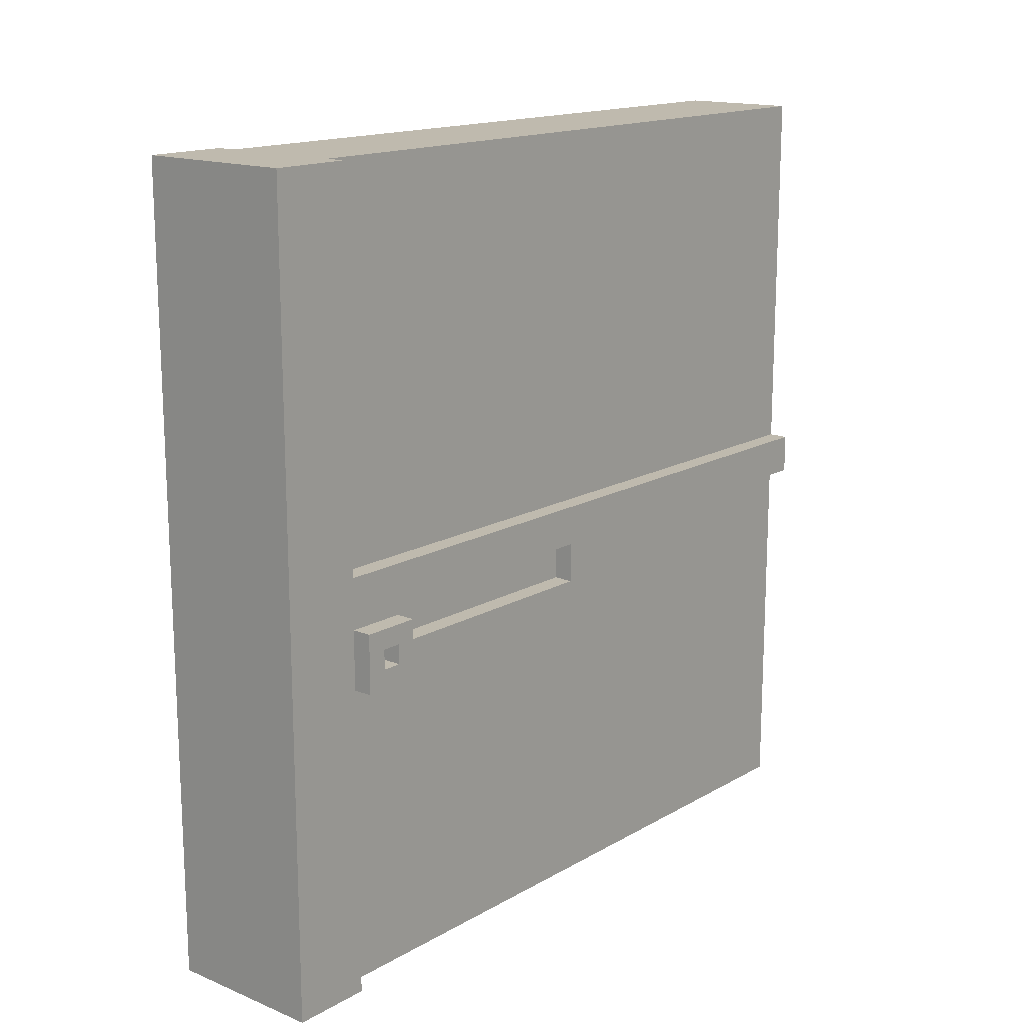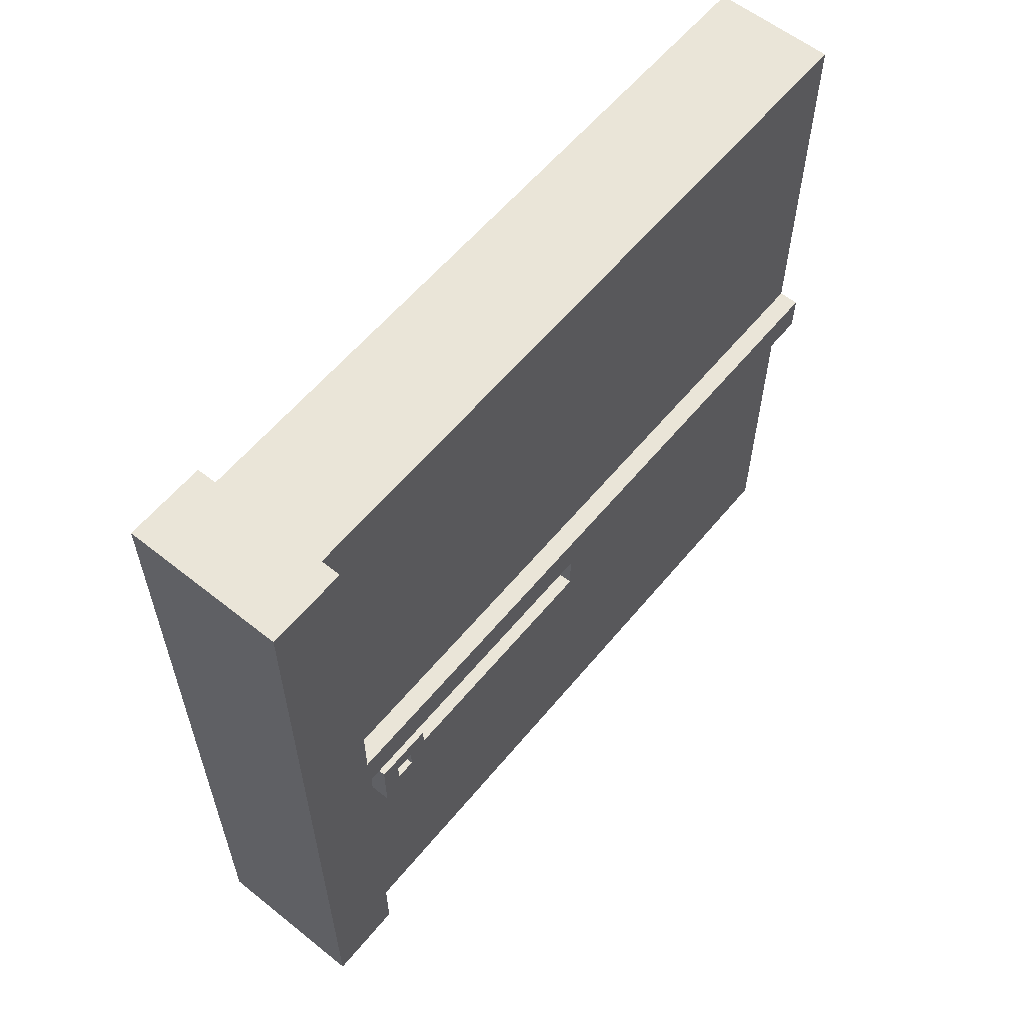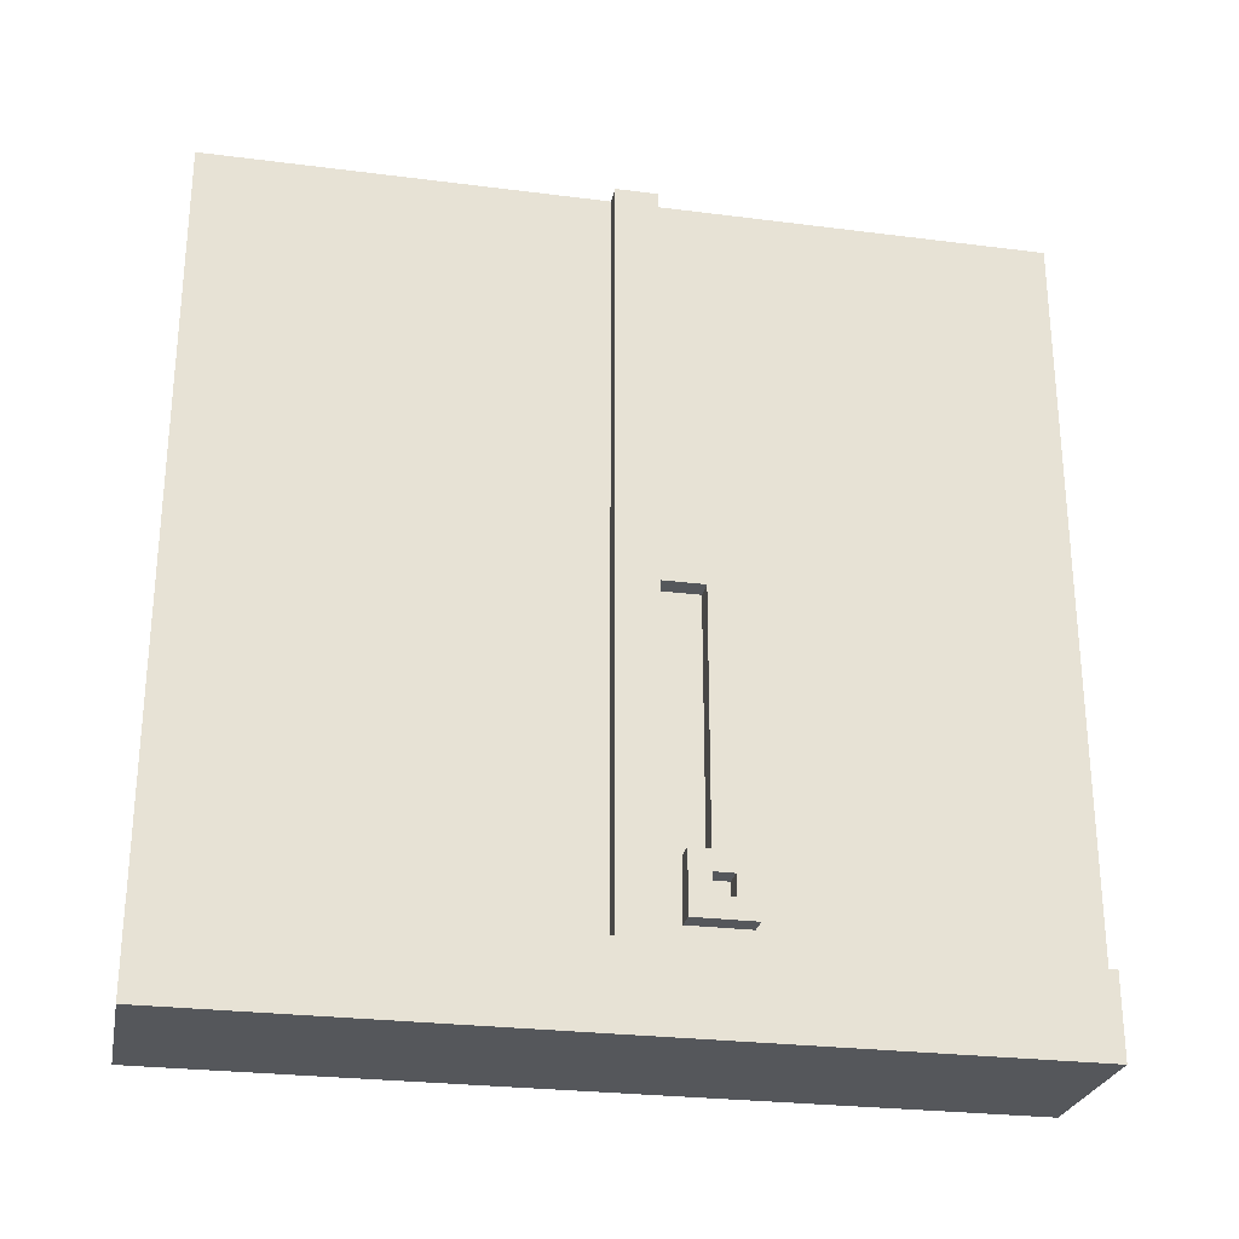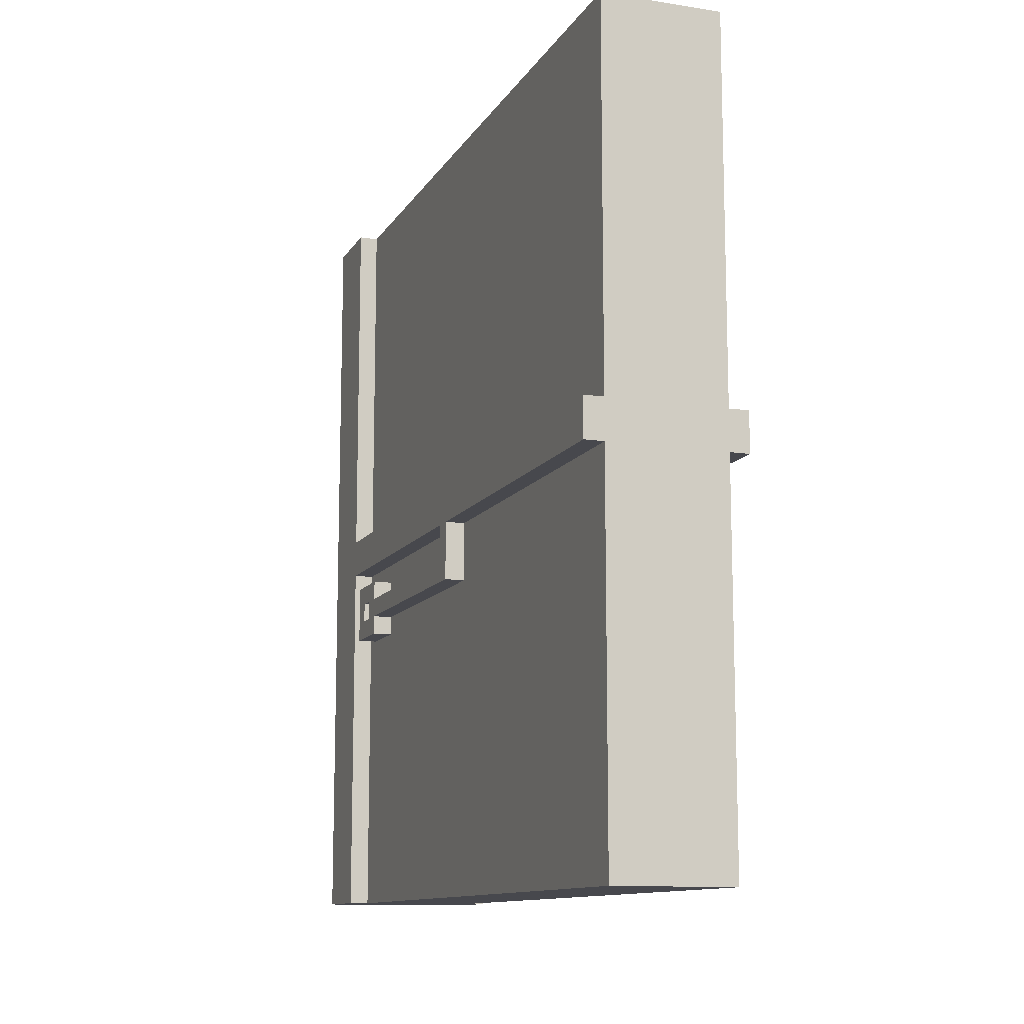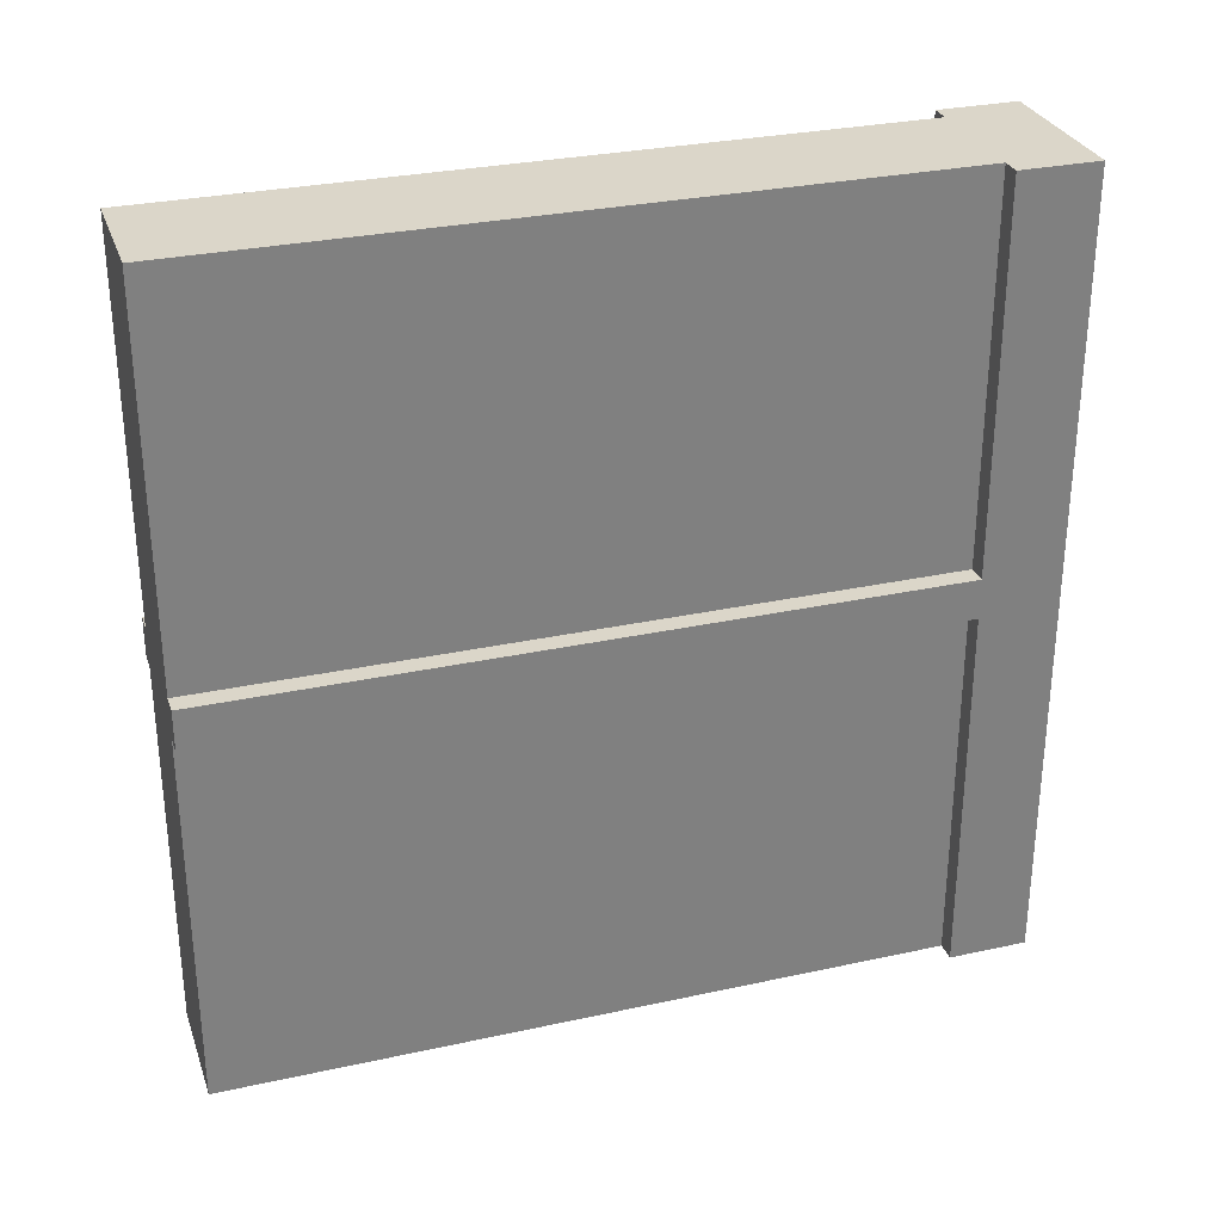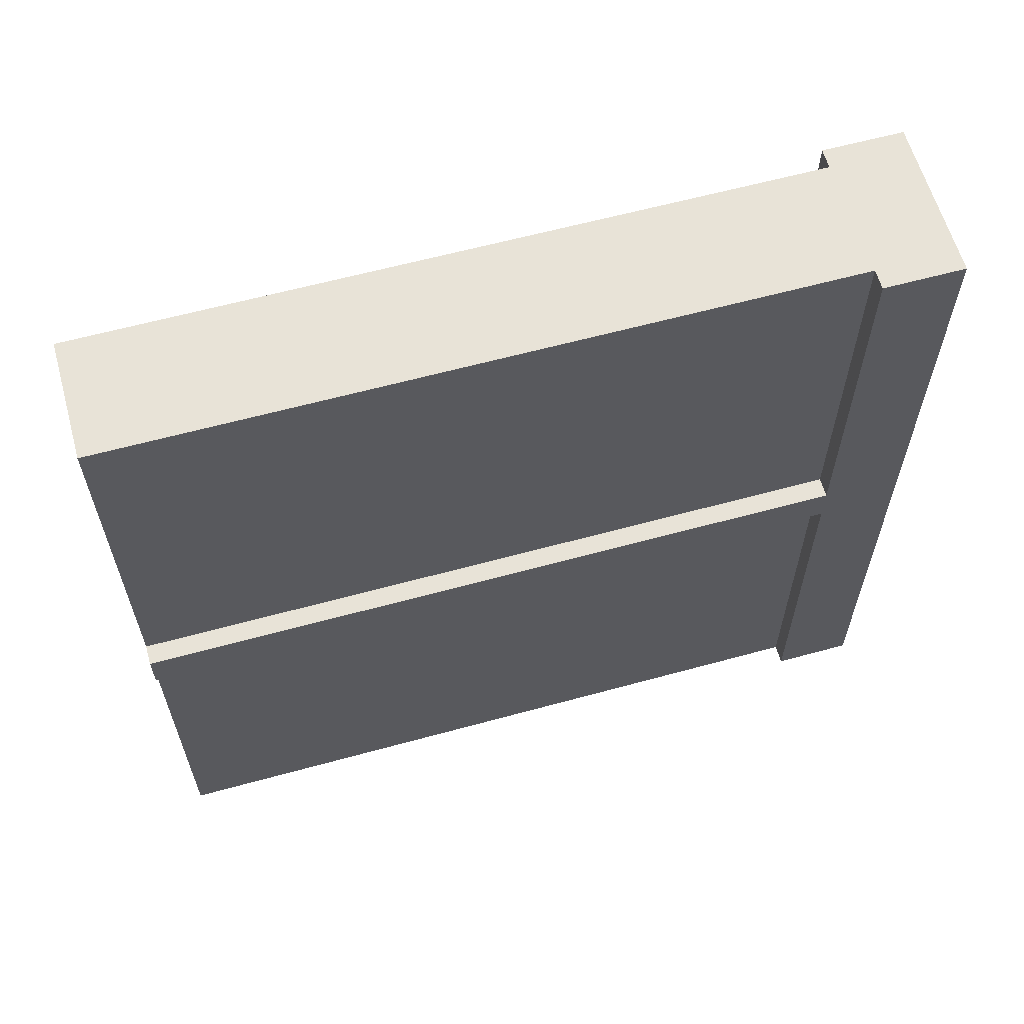
<metadata>
{"format":"obj","ext":"obj","renderer":"f3d","projection":"perspective","resolution":1024,"background":"white","views":[{"elev":15.7,"azim":40.3,"up":"+Z"},{"elev":59.2,"azim":39.3,"up":"+Z"},{"elev":-26.6,"azim":78.7,"up":"+Y"},{"elev":-11.8,"azim":160.0,"up":"+Z"},{"elev":29.8,"azim":-107.7,"up":"+Z"},{"elev":61.5,"azim":-105.6,"up":"+Z"}]}
</metadata>
<code>
o
v 0 2 0
v 0 2 -4
v 0 2.4 0
v 0 2.4 -1.9
v 0 2.4 -2.1
v 0 2.4 -4
v 0 6 -1.9
v 0 6 -2.1
v 0.1 2.4 0
v 0.1 2.4 -1.9
v 0.1 2.4 -2.1
v 0.1 2.4 -4
v 0.1 6 0
v 0.1 6 -1.9
v 0.1 6 -2.1
v 0.1 6 -4
v 0.7 2.4 0
v 0.7 2.4 -1.9
v 0.7 2.4 -2.1
v 0.7 2.4 -4
v 0.7 2.5 -2.2
v 0.7 2.5 -2.5
v 0.7 2.6 -2.3
v 0.7 2.6 -2.4
v 0.7 2.7 -2.3
v 0.7 2.7 -2.4
v 0.7 2.8 -2.2
v 0.7 2.8 -2.3
v 0.7 2.8 -2.4
v 0.7 2.8 -2.5
v 0.7 4 -2.1
v 0.7 4 -2.3
v 0.7 4.1 -2.1
v 0.7 4.1 -2.4
v 0.7 6 0
v 0.7 6 -1.9
v 0.7 6 -2.1
v 0.7 6 -4
v 0.8 2 0
v 0.8 2 -4
v 0.8 2.4 0
v 0.8 2.4 -1.9
v 0.8 2.4 -2.1
v 0.8 2.4 -4
v 0.8 2.5 -2.2
v 0.8 2.5 -2.5
v 0.8 2.6 -2.3
v 0.8 2.6 -2.4
v 0.8 2.7 -2.3
v 0.8 2.7 -2.4
v 0.8 2.8 -2.2
v 0.8 2.8 -2.3
v 0.8 2.8 -2.4
v 0.8 2.8 -2.5
v 0.8 4 -2.1
v 0.8 4 -2.3
v 0.8 4.1 -2.1
v 0.8 4.1 -2.4
v 0.8 6 -1.9
v 0.8 6 -2.1
v 0 2 0
v 0 2.4 0
v 0.1 2.4 0
v 0.1 6 0
v 0.7 2.4 0
v 0.7 6 0
v 0.8 2 0
v 0.8 2.4 0
v 0 2.4 -1.9
v 0 6 -1.9
v 0.1 2.4 -1.9
v 0.1 6 -1.9
v 0.7 2.4 -1.9
v 0.7 6 -1.9
v 0.8 2.4 -1.9
v 0.8 6 -1.9
v 0.7 2.5 -2.2
v 0.7 2.8 -2.2
v 0.8 2.5 -2.2
v 0.8 2.8 -2.2
v 0.7 2.8 -2.3
v 0.7 4 -2.3
v 0.8 2.8 -2.3
v 0.8 4 -2.3
v 0.7 2.6 -2.4
v 0.7 2.7 -2.4
v 0.8 2.6 -2.4
v 0.8 2.7 -2.4
v 0 2.4 -2.1
v 0 6 -2.1
v 0.1 2.4 -2.1
v 0.1 6 -2.1
v 0.7 2.4 -2.1
v 0.7 4 -2.1
v 0.7 4.1 -2.1
v 0.7 6 -2.1
v 0.8 2.4 -2.1
v 0.8 4 -2.1
v 0.8 4.1 -2.1
v 0.8 6 -2.1
v 0.7 2.6 -2.3
v 0.7 2.7 -2.3
v 0.8 2.6 -2.3
v 0.8 2.7 -2.3
v 0.7 2.8 -2.4
v 0.7 4.1 -2.4
v 0.8 2.8 -2.4
v 0.8 4.1 -2.4
v 0.7 2.5 -2.5
v 0.7 2.8 -2.5
v 0.8 2.5 -2.5
v 0.8 2.8 -2.5
v 0 2 -4
v 0 2.4 -4
v 0.1 2.4 -4
v 0.1 6 -4
v 0.7 2.4 -4
v 0.7 6 -4
v 0.8 2 -4
v 0.8 2.4 -4
v 0 2 0
v 0.8 2 0
v 0 2 -4
v 0.8 2 -4
v 0.7 2.5 -2.2
v 0.8 2.5 -2.2
v 0.7 2.5 -2.5
v 0.8 2.5 -2.5
v 0.7 2.7 -2.3
v 0.8 2.7 -2.3
v 0.7 2.7 -2.4
v 0.8 2.7 -2.4
v 0.7 4 -2.1
v 0.8 4 -2.1
v 0.7 4 -2.3
v 0.8 4 -2.3
v 0 2.4 0
v 0.1 2.4 0
v 0.7 2.4 0
v 0.8 2.4 0
v 0 2.4 -1.9
v 0.1 2.4 -1.9
v 0.7 2.4 -1.9
v 0.8 2.4 -1.9
v 0 2.4 -2.1
v 0.1 2.4 -2.1
v 0.7 2.4 -2.1
v 0.8 2.4 -2.1
v 0 2.4 -4
v 0.1 2.4 -4
v 0.7 2.4 -4
v 0.8 2.4 -4
v 0.7 2.6 -2.3
v 0.8 2.6 -2.3
v 0.7 2.6 -2.4
v 0.8 2.6 -2.4
v 0.7 2.8 -2.2
v 0.8 2.8 -2.2
v 0.7 2.8 -2.3
v 0.8 2.8 -2.3
v 0.7 2.8 -2.4
v 0.8 2.8 -2.4
v 0.7 2.8 -2.5
v 0.8 2.8 -2.5
v 0.7 4.1 -2.1
v 0.8 4.1 -2.1
v 0.7 4.1 -2.4
v 0.8 4.1 -2.4
v 0.1 6 0
v 0.7 6 0
v 0 6 -1.9
v 0.1 6 -1.9
v 0.7 6 -1.9
v 0.8 6 -1.9
v 0 6 -2.1
v 0.1 6 -2.1
v 0.7 6 -2.1
v 0.8 6 -2.1
v 0.1 6 -4
v 0.7 6 -4
f 3 2 1
f 4 2 3
f 5 2 4
f 6 2 5
f 7 5 4
f 8 5 7
f 13 10 9
f 14 10 13
f 15 12 11
f 16 12 15
f 19 20 21
f 21 20 22
f 23 24 25
f 25 24 26
f 19 21 27
f 22 20 30
f 27 28 31
f 19 27 31
f 31 28 32
f 29 30 34
f 17 18 35
f 35 18 36
f 33 34 37
f 30 20 38
f 37 34 38
f 34 30 38
f 39 40 41
f 41 40 42
f 42 40 43
f 43 40 44
f 45 46 47
f 47 46 48
f 45 47 49
f 48 46 50
f 45 49 51
f 49 50 51
f 51 50 52
f 50 46 53
f 52 50 53
f 53 46 54
f 42 43 55
f 52 53 56
f 42 55 57
f 55 56 57
f 56 53 58
f 57 56 58
f 42 57 59
f 59 57 60
f 63 62 61
f 65 63 61
f 65 64 63
f 66 64 65
f 67 65 61
f 68 65 67
f 71 70 69
f 72 70 71
f 75 74 73
f 76 74 75
f 79 78 77
f 80 78 79
f 83 82 81
f 84 82 83
f 87 86 85
f 88 86 87
f 89 90 91
f 91 90 92
f 93 94 97
f 97 94 98
f 95 96 99
f 99 96 100
f 101 102 103
f 103 102 104
f 105 106 107
f 107 106 108
f 109 110 111
f 111 110 112
f 113 114 115
f 113 115 117
f 115 116 117
f 117 116 118
f 113 117 119
f 119 117 120
f 123 122 121
f 124 122 123
f 127 126 125
f 128 126 127
f 131 130 129
f 132 130 131
f 135 134 133
f 136 134 135
f 137 138 141
f 141 138 142
f 139 140 143
f 143 140 144
f 145 146 149
f 149 146 150
f 147 148 151
f 151 148 152
f 153 154 155
f 155 154 156
f 157 158 159
f 159 158 160
f 161 162 163
f 163 162 164
f 165 166 167
f 167 166 168
f 169 170 172
f 172 170 173
f 171 172 175
f 172 173 176
f 175 172 176
f 173 174 177
f 176 173 177
f 177 174 178
f 176 177 179
f 179 177 180

</code>
